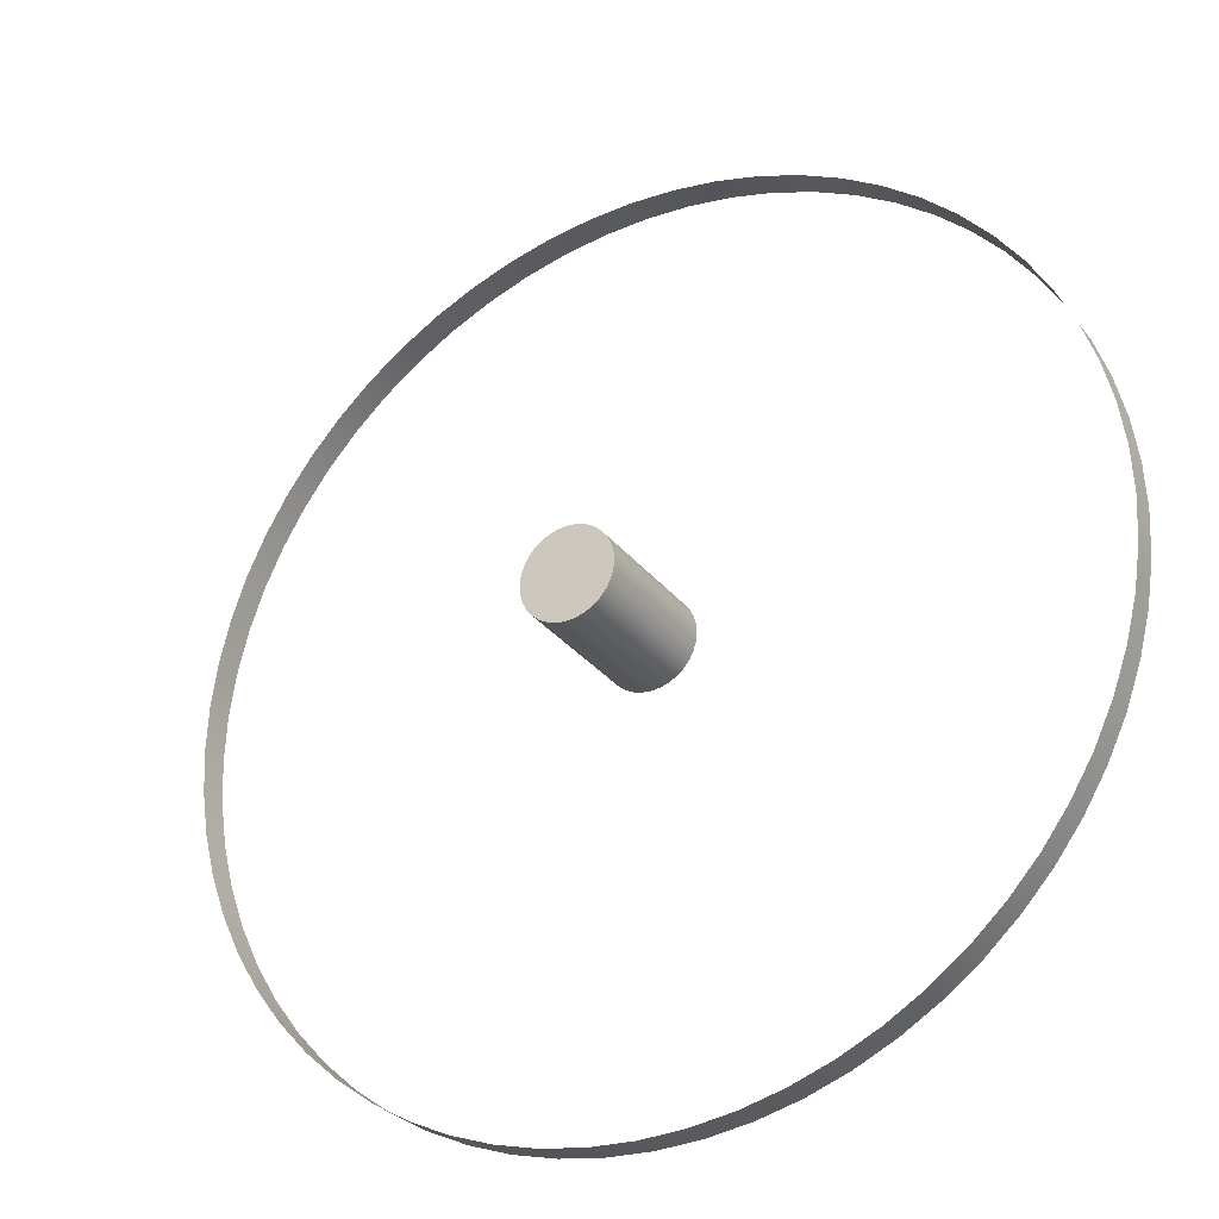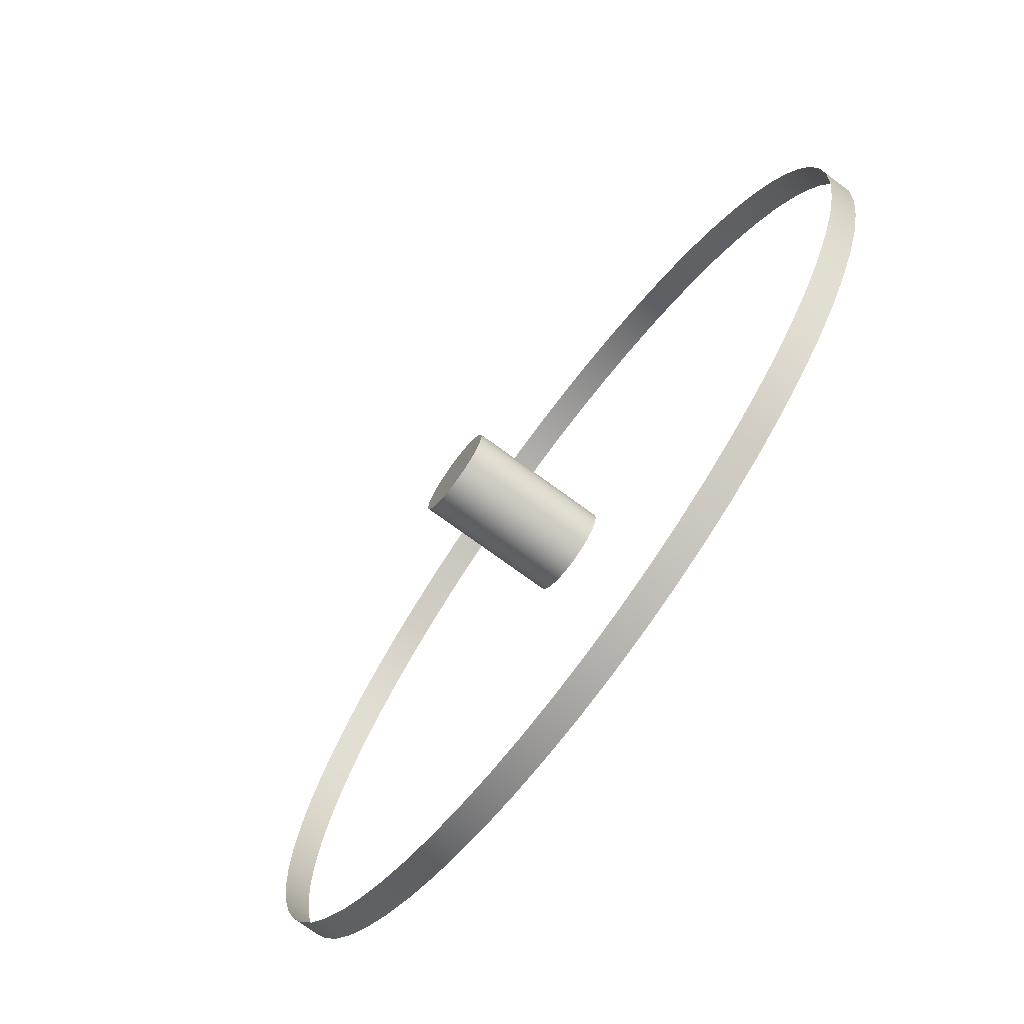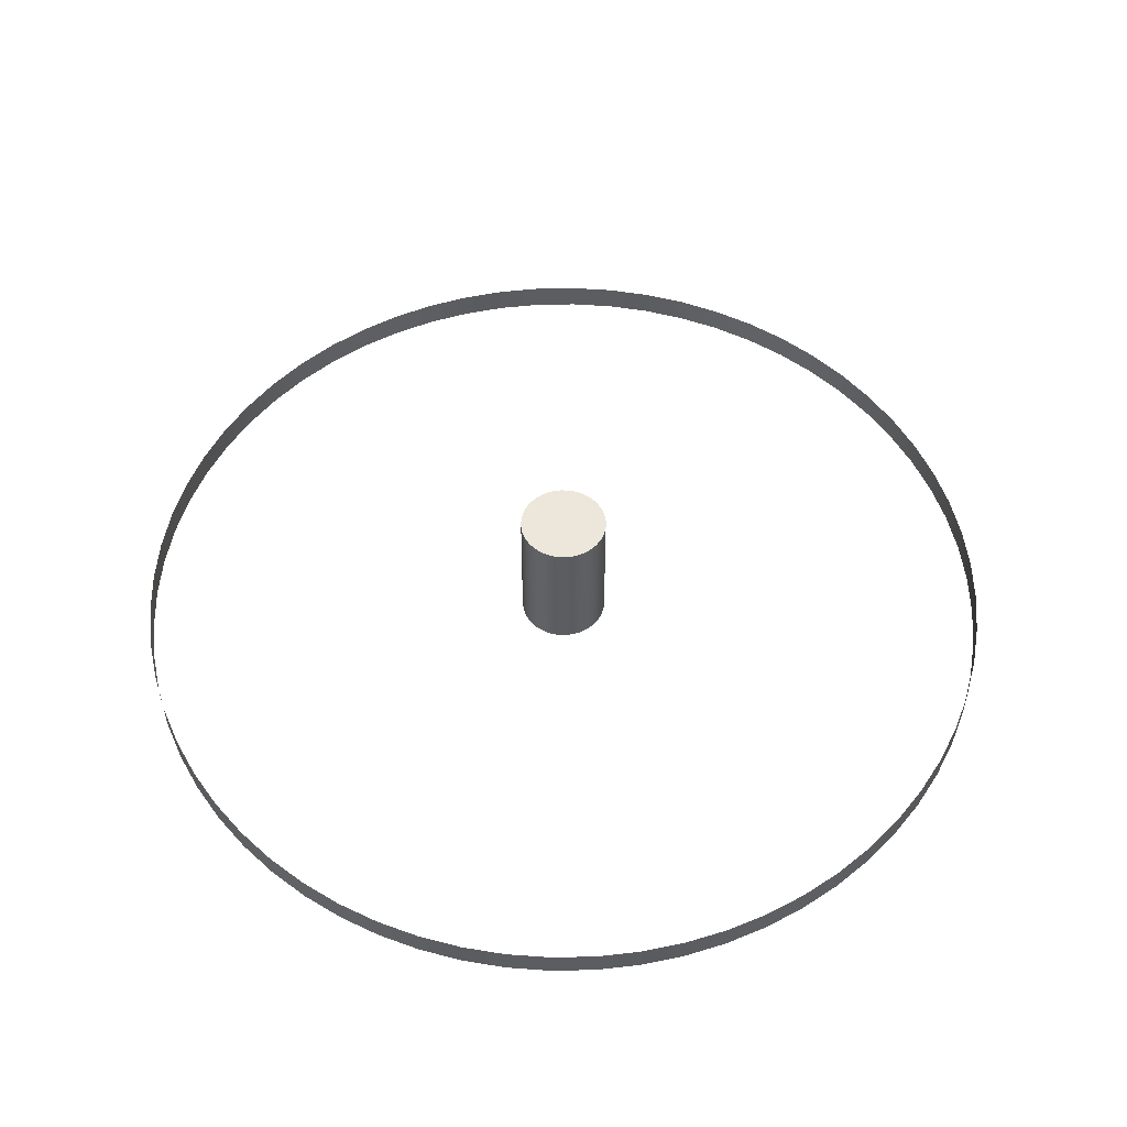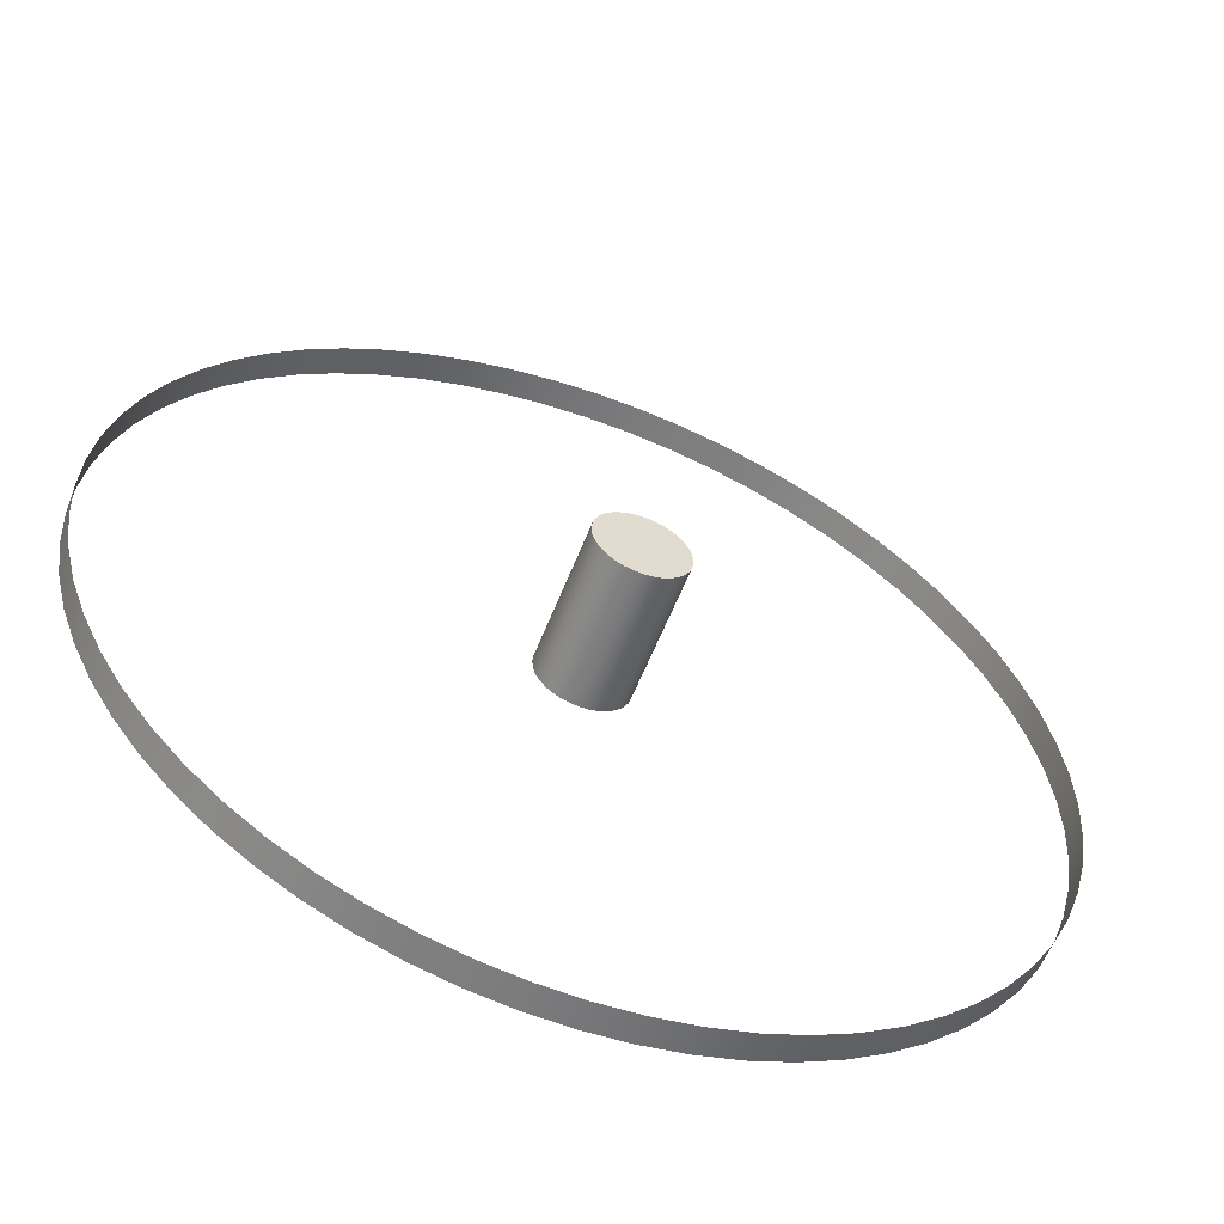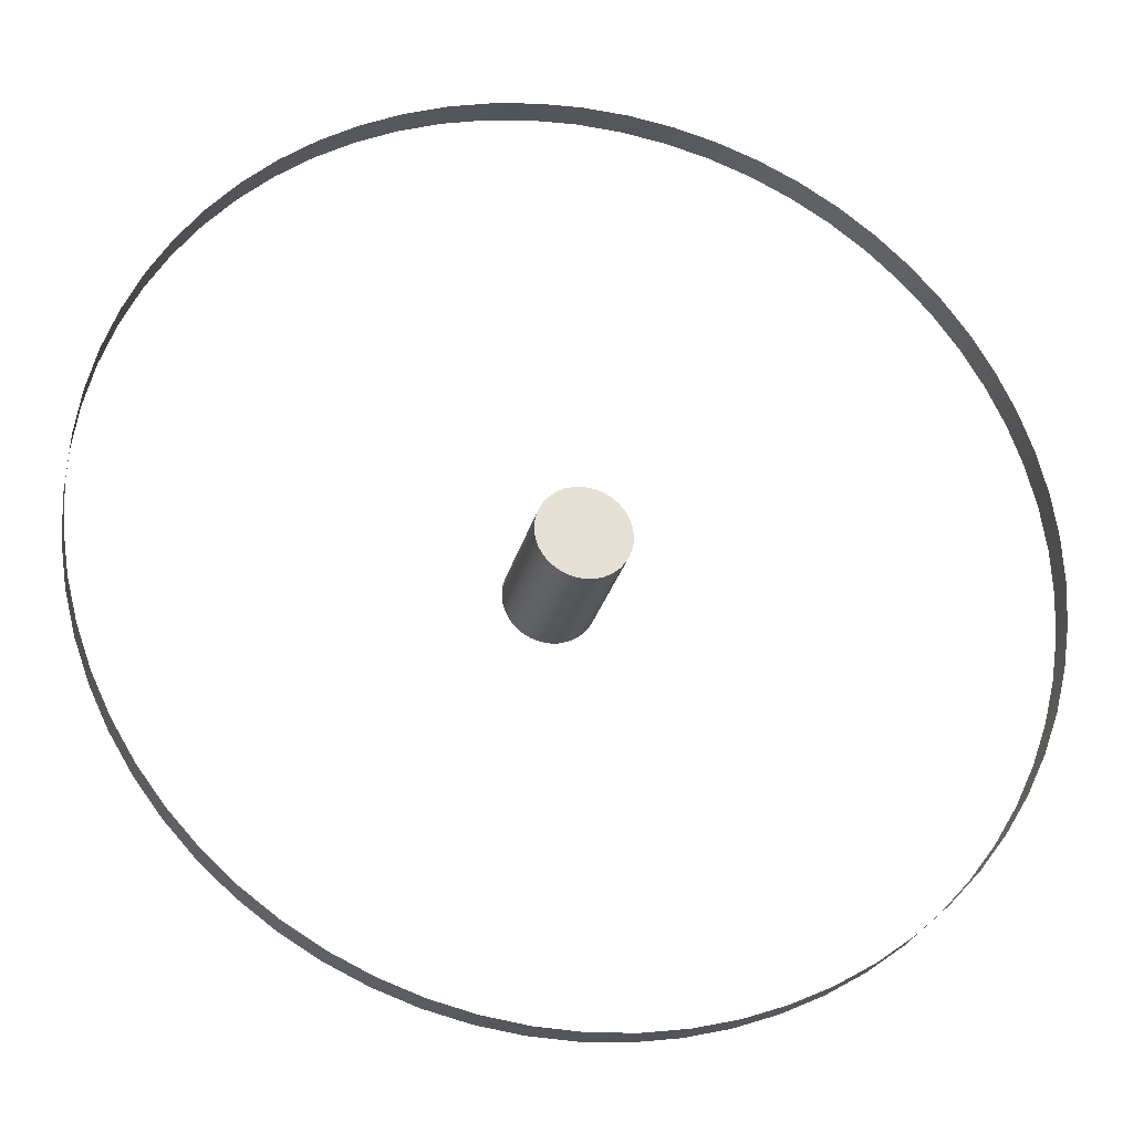
<metadata>
{"format":"obj","ext":"obj","renderer":"f3d","projection":"perspective","resolution":1024,"background":"white","views":[{"elev":-29.3,"azim":-150.1,"up":"+Z"},{"elev":-73.4,"azim":-126.3,"up":"+Z"},{"elev":53.0,"azim":-94.0,"up":"+Y"},{"elev":-57.1,"azim":159.1,"up":"+Z"},{"elev":-25.8,"azim":-12.8,"up":"+Z"}]}
</metadata>
<code>
v  4 0 -0
v  3.981 0 -0.3921
v  3.923 0 -0.7804
v  3.828 0 -1.161
v  3.696 0 -1.531
v  3.528 0 -1.886
v  3.326 0 -2.222
v  3.092 0 -2.538
v  2.828 0 -2.828
v  2.538 0 -3.092
v  2.222 0 -3.326
v  1.886 0 -3.528
v  1.531 0 -3.696
v  1.161 0 -3.828
v  0.7804 0 -3.923
v  0.3921 0 -3.981
v  -0 0 -4
v  -0.3921 0 -3.981
v  -0.7804 0 -3.923
v  -1.161 0 -3.828
v  -1.531 0 -3.696
v  -1.886 0 -3.528
v  -2.222 0 -3.326
v  -2.538 0 -3.092
v  -2.828 0 -2.828
v  -3.092 0 -2.538
v  -3.326 0 -2.222
v  -3.528 0 -1.886
v  -3.696 0 -1.531
v  -3.828 0 -1.161
v  -3.923 0 -0.7804
v  -3.981 0 -0.3921
v  -4 0 0
v  -3.981 0 0.3921
v  -3.923 0 0.7804
v  -3.828 0 1.161
v  -3.696 0 1.531
v  -3.528 0 1.886
v  -3.326 0 2.222
v  -3.092 0 2.538
v  -2.828 0 2.828
v  -2.538 0 3.092
v  -2.222 0 3.326
v  -1.886 0 3.528
v  -1.531 0 3.696
v  -1.161 0 3.828
v  -0.7804 0 3.923
v  -0.3921 0 3.981
v  -0 0 4
v  0.3921 0 3.981
v  0.7804 0 3.923
v  1.161 0 3.828
v  1.531 0 3.696
v  1.886 0 3.528
v  2.222 0 3.326
v  2.538 0 3.092
v  2.828 0 2.828
v  3.092 0 2.538
v  3.326 0 2.222
v  3.528 0 1.886
v  3.696 0 1.531
v  3.828 0 1.161
v  3.923 0 0.7804
v  3.981 0 0.3921
v  4 0.25 -0
v  3.981 0.25 -0.3921
v  3.923 0.25 -0.7804
v  3.828 0.25 -1.161
v  3.696 0.25 -1.531
v  3.528 0.25 -1.886
v  3.326 0.25 -2.222
v  3.092 0.25 -2.538
v  2.828 0.25 -2.828
v  2.538 0.25 -3.092
v  2.222 0.25 -3.326
v  1.886 0.25 -3.528
v  1.531 0.25 -3.696
v  1.161 0.25 -3.828
v  0.7804 0.25 -3.923
v  0.3921 0.25 -3.981
v  -0 0.25 -4
v  -0.3921 0.25 -3.981
v  -0.7804 0.25 -3.923
v  -1.161 0.25 -3.828
v  -1.531 0.25 -3.696
v  -1.886 0.25 -3.528
v  -2.222 0.25 -3.326
v  -2.538 0.25 -3.092
v  -2.828 0.25 -2.828
v  -3.092 0.25 -2.538
v  -3.326 0.25 -2.222
v  -3.528 0.25 -1.886
v  -3.696 0.25 -1.531
v  -3.828 0.25 -1.161
v  -3.923 0.25 -0.7804
v  -3.981 0.25 -0.3921
v  -4 0.25 0
v  -3.981 0.25 0.3921
v  -3.923 0.25 0.7804
v  -3.828 0.25 1.161
v  -3.696 0.25 1.531
v  -3.528 0.25 1.886
v  -3.326 0.25 2.222
v  -3.092 0.25 2.538
v  -2.828 0.25 2.828
v  -2.538 0.25 3.092
v  -2.222 0.25 3.326
v  -1.886 0.25 3.528
v  -1.531 0.25 3.696
v  -1.161 0.25 3.828
v  -0.7804 0.25 3.923
v  -0.3921 0.25 3.981
v  -0 0.25 4
v  0.3921 0.25 3.981
v  0.7804 0.25 3.923
v  1.161 0.25 3.828
v  1.531 0.25 3.696
v  1.886 0.25 3.528
v  2.222 0.25 3.326
v  2.538 0.25 3.092
v  2.828 0.25 2.828
v  3.092 0.25 2.538
v  3.326 0.25 2.222
v  3.528 0.25 1.886
v  3.696 0.25 1.531
v  3.828 0.25 1.161
v  3.923 0.25 0.7804
v  3.981 0.25 0.3921
v  4 0 -0
v  3.981 0 -0.3921
v  3.923 0 -0.7804
v  3.828 0 -1.161
v  3.696 0 -1.531
v  3.528 0 -1.886
v  3.326 0 -2.222
v  3.092 0 -2.538
v  2.828 0 -2.828
v  2.538 0 -3.092
v  2.222 0 -3.326
v  1.886 0 -3.528
v  1.531 0 -3.696
v  1.161 0 -3.828
v  0.7804 0 -3.923
v  0.3921 0 -3.981
v  -0 0 -4
v  -0.3921 0 -3.981
v  -0.7804 0 -3.923
v  -1.161 0 -3.828
v  -1.531 0 -3.696
v  -1.886 0 -3.528
v  -2.222 0 -3.326
v  -2.538 0 -3.092
v  -2.828 0 -2.828
v  -3.092 0 -2.538
v  -3.326 0 -2.222
v  -3.528 0 -1.886
v  -3.696 0 -1.531
v  -3.828 0 -1.161
v  -3.923 0 -0.7804
v  -3.981 0 -0.3921
v  -4 0 0
v  -3.981 0 0.3921
v  -3.923 0 0.7804
v  -3.828 0 1.161
v  -3.696 0 1.531
v  -3.528 0 1.886
v  -3.326 0 2.222
v  -3.092 0 2.538
v  -2.828 0 2.828
v  -2.538 0 3.092
v  -2.222 0 3.326
v  -1.886 0 3.528
v  -1.531 0 3.696
v  -1.161 0 3.828
v  -0.7804 0 3.923
v  -0.3921 0 3.981
v  -0 0 4
v  0.3921 0 3.981
v  0.7804 0 3.923
v  1.161 0 3.828
v  1.531 0 3.696
v  1.886 0 3.528
v  2.222 0 3.326
v  2.538 0 3.092
v  2.828 0 2.828
v  3.092 0 2.538
v  3.326 0 2.222
v  3.528 0 1.886
v  3.696 0 1.531
v  3.828 0 1.161
v  3.923 0 0.7804
v  3.981 0 0.3921
v  4 0.25 -0
v  3.981 0.25 -0.3921
v  3.923 0.25 -0.7804
v  3.828 0.25 -1.161
v  3.696 0.25 -1.531
v  3.528 0.25 -1.886
v  3.326 0.25 -2.222
v  3.092 0.25 -2.538
v  2.828 0.25 -2.828
v  2.538 0.25 -3.092
v  2.222 0.25 -3.326
v  1.886 0.25 -3.528
v  1.531 0.25 -3.696
v  1.161 0.25 -3.828
v  0.7804 0.25 -3.923
v  0.3921 0.25 -3.981
v  -0 0.25 -4
v  -0.3921 0.25 -3.981
v  -0.7804 0.25 -3.923
v  -1.161 0.25 -3.828
v  -1.531 0.25 -3.696
v  -1.886 0.25 -3.528
v  -2.222 0.25 -3.326
v  -2.538 0.25 -3.092
v  -2.828 0.25 -2.828
v  -3.092 0.25 -2.538
v  -3.326 0.25 -2.222
v  -3.528 0.25 -1.886
v  -3.696 0.25 -1.531
v  -3.828 0.25 -1.161
v  -3.923 0.25 -0.7804
v  -3.981 0.25 -0.3921
v  -4 0.25 0
v  -3.981 0.25 0.3921
v  -3.923 0.25 0.7804
v  -3.828 0.25 1.161
v  -3.696 0.25 1.531
v  -3.528 0.25 1.886
v  -3.326 0.25 2.222
v  -3.092 0.25 2.538
v  -2.828 0.25 2.828
v  -2.538 0.25 3.092
v  -2.222 0.25 3.326
v  -1.886 0.25 3.528
v  -1.531 0.25 3.696
v  -1.161 0.25 3.828
v  -0.7804 0.25 3.923
v  -0.3921 0.25 3.981
v  -0 0.25 4
v  0.3921 0.25 3.981
v  0.7804 0.25 3.923
v  1.161 0.25 3.828
v  1.531 0.25 3.696
v  1.886 0.25 3.528
v  2.222 0.25 3.326
v  2.538 0.25 3.092
v  2.828 0.25 2.828
v  3.092 0.25 2.538
v  3.326 0.25 2.222
v  3.528 0.25 1.886
v  3.696 0.25 1.531
v  3.828 0.25 1.161
v  3.923 0.25 0.7804
v  3.981 0.25 0.3921
v  0 0 -0
v  0.4 0 -0
v  0.3923 0 -0.078
v  0.3696 0 -0.1531
v  0.3326 0 -0.2222
v  0.2828 0 -0.2828
v  0.2222 0 -0.3326
v  0.1531 0 -0.3696
v  0.078 0 -0.3923
v  0 0 -0.4
v  -0.078 0 -0.3923
v  -0.1531 0 -0.3696
v  -0.2222 0 -0.3326
v  -0.2828 0 -0.2828
v  -0.3326 0 -0.2222
v  -0.3696 0 -0.1531
v  -0.3923 0 -0.078
v  -0.4 0 0
v  -0.3923 0 0.078
v  -0.3696 0 0.1531
v  -0.3326 0 0.2222
v  -0.2828 0 0.2828
v  -0.2222 0 0.3326
v  -0.1531 0 0.3696
v  -0.078 0 0.3923
v  0 0 0.4
v  0.078 0 0.3923
v  0.1531 0 0.3696
v  0.2222 0 0.3326
v  0.2828 0 0.2828
v  0.3326 0 0.2222
v  0.3696 0 0.1531
v  0.3923 0 0.078
v  0.4 1.25 -0
v  0.3923 1.25 -0.078
v  0.3696 1.25 -0.1531
v  0.3326 1.25 -0.2222
v  0.2828 1.25 -0.2828
v  0.2222 1.25 -0.3326
v  0.1531 1.25 -0.3696
v  0.078 1.25 -0.3923
v  0 1.25 -0.4
v  -0.078 1.25 -0.3923
v  -0.1531 1.25 -0.3696
v  -0.2222 1.25 -0.3326
v  -0.2828 1.25 -0.2828
v  -0.3326 1.25 -0.2222
v  -0.3696 1.25 -0.1531
v  -0.3923 1.25 -0.078
v  -0.4 1.25 0
v  -0.3923 1.25 0.078
v  -0.3696 1.25 0.1531
v  -0.3326 1.25 0.2222
v  -0.2828 1.25 0.2828
v  -0.2222 1.25 0.3326
v  -0.1531 1.25 0.3696
v  -0.078 1.25 0.3923
v  0 1.25 0.4
v  0.078 1.25 0.3923
v  0.1531 1.25 0.3696
v  0.2222 1.25 0.3326
v  0.2828 1.25 0.2828
v  0.3326 1.25 0.2222
v  0.3696 1.25 0.1531
v  0.3923 1.25 0.078
v  0 1.25 -0
v  0.4 0 -0
v  0.3923 0 -0.078
v  0.3696 0 -0.1531
v  0.3326 0 -0.2222
v  0.2828 0 -0.2828
v  0.2222 0 -0.3326
v  0.1531 0 -0.3696
v  0.078 0 -0.3923
v  0 0 -0.4
v  -0.078 0 -0.3923
v  -0.1531 0 -0.3696
v  -0.2222 0 -0.3326
v  -0.2828 0 -0.2828
v  -0.3326 0 -0.2222
v  -0.3696 0 -0.1531
v  -0.3923 0 -0.078
v  -0.4 0 0
v  -0.3923 0 0.078
v  -0.3696 0 0.1531
v  -0.3326 0 0.2222
v  -0.2828 0 0.2828
v  -0.2222 0 0.3326
v  -0.1531 0 0.3696
v  -0.078 0 0.3923
v  0 0 0.4
v  0.078 0 0.3923
v  0.1531 0 0.3696
v  0.2222 0 0.3326
v  0.2828 0 0.2828
v  0.3326 0 0.2222
v  0.3696 0 0.1531
v  0.3923 0 0.078
v  0.4 1.25 -0
v  0.3923 1.25 -0.078
v  0.3696 1.25 -0.1531
v  0.3326 1.25 -0.2222
v  0.2828 1.25 -0.2828
v  0.2222 1.25 -0.3326
v  0.1531 1.25 -0.3696
v  0.078 1.25 -0.3923
v  0 1.25 -0.4
v  -0.078 1.25 -0.3923
v  -0.1531 1.25 -0.3696
v  -0.2222 1.25 -0.3326
v  -0.2828 1.25 -0.2828
v  -0.3326 1.25 -0.2222
v  -0.3696 1.25 -0.1531
v  -0.3923 1.25 -0.078
v  -0.4 1.25 0
v  -0.3923 1.25 0.078
v  -0.3696 1.25 0.1531
v  -0.3326 1.25 0.2222
v  -0.2828 1.25 0.2828
v  -0.2222 1.25 0.3326
v  -0.1531 1.25 0.3696
v  -0.078 1.25 0.3923
v  0 1.25 0.4
v  0.078 1.25 0.3923
v  0.1531 1.25 0.3696
v  0.2222 1.25 0.3326
v  0.2828 1.25 0.2828
v  0.3326 1.25 0.2222
v  0.3696 1.25 0.1531
v  0.3923 1.25 0.078
g barrel_e_r4
f 1 2 66 65
f 2 3 67 66
f 3 4 68 67
f 4 5 69 68
f 5 6 70 69
f 6 7 71 70
f 7 8 72 71
f 8 9 73 72
f 9 10 74 73
f 10 11 75 74
f 11 12 76 75
f 12 13 77 76
f 13 14 78 77
f 14 15 79 78
f 15 16 80 79
f 16 17 81 80
f 17 18 82 81
f 18 19 83 82
f 19 20 84 83
f 20 21 85 84
f 21 22 86 85
f 22 23 87 86
f 23 24 88 87
f 24 25 89 88
f 25 26 90 89
f 26 27 91 90
f 27 28 92 91
f 28 29 93 92
f 29 30 94 93
f 30 31 95 94
f 31 32 96 95
f 32 33 97 96
f 33 34 98 97
f 34 35 99 98
f 35 36 100 99
f 36 37 101 100
f 37 38 102 101
f 38 39 103 102
f 39 40 104 103
f 40 41 105 104
f 41 42 106 105
f 42 43 107 106
f 43 44 108 107
f 44 45 109 108
f 45 46 110 109
f 46 47 111 110
f 47 48 112 111
f 48 49 113 112
f 49 50 114 113
f 50 51 115 114
f 51 52 116 115
f 52 53 117 116
f 53 54 118 117
f 54 55 119 118
f 55 56 120 119
f 56 57 121 120
f 57 58 122 121
f 58 59 123 122
f 59 60 124 123
f 60 61 125 124
f 61 62 126 125
f 62 63 127 126
f 63 64 128 127
f 64 1 65 128
f 194 130 129 193
f 195 131 130 194
f 196 132 131 195
f 197 133 132 196
f 198 134 133 197
f 199 135 134 198
f 200 136 135 199
f 201 137 136 200
f 202 138 137 201
f 203 139 138 202
f 204 140 139 203
f 205 141 140 204
f 206 142 141 205
f 207 143 142 206
f 208 144 143 207
f 209 145 144 208
f 210 146 145 209
f 211 147 146 210
f 212 148 147 211
f 213 149 148 212
f 214 150 149 213
f 215 151 150 214
f 216 152 151 215
f 217 153 152 216
f 218 154 153 217
f 219 155 154 218
f 220 156 155 219
f 221 157 156 220
f 222 158 157 221
f 223 159 158 222
f 224 160 159 223
f 225 161 160 224
f 226 162 161 225
f 227 163 162 226
f 228 164 163 227
f 229 165 164 228
f 230 166 165 229
f 231 167 166 230
f 232 168 167 231
f 233 169 168 232
f 234 170 169 233
f 235 171 170 234
f 236 172 171 235
f 237 173 172 236
f 238 174 173 237
f 239 175 174 238
f 240 176 175 239
f 241 177 176 240
f 242 178 177 241
f 243 179 178 242
f 244 180 179 243
f 245 181 180 244
f 246 182 181 245
f 247 183 182 246
f 248 184 183 247
f 249 185 184 248
f 250 186 185 249
f 251 187 186 250
f 252 188 187 251
f 253 189 188 252
f 254 190 189 253
f 255 191 190 254
f 256 192 191 255
f 193 129 192 256
f 257 260 259 258
f 257 262 261 260
f 257 264 263 262
f 257 266 265 264
f 257 268 267 266
f 257 270 269 268
f 257 272 271 270
f 257 274 273 272
f 257 276 275 274
f 257 278 277 276
f 257 280 279 278
f 257 282 281 280
f 257 284 283 282
f 257 286 285 284
f 257 288 287 286
f 257 258 289 288
f 322 321 290 291
f 322 291 292 293
f 322 293 294 295
f 322 295 296 297
f 322 297 298 299
f 322 299 300 301
f 322 301 302 303
f 322 303 304 305
f 322 305 306 307
f 322 307 308 309
f 322 309 310 311
f 322 311 312 313
f 322 313 314 315
f 322 315 316 317
f 322 317 318 319
f 322 319 320 321
f 323 324 356 355
f 324 325 357 356
f 325 326 358 357
f 326 327 359 358
f 327 328 360 359
f 328 329 361 360
f 329 330 362 361
f 330 331 363 362
f 331 332 364 363
f 332 333 365 364
f 333 334 366 365
f 334 335 367 366
f 335 336 368 367
f 336 337 369 368
f 337 338 370 369
f 338 339 371 370
f 339 340 372 371
f 340 341 373 372
f 341 342 374 373
f 342 343 375 374
f 343 344 376 375
f 344 345 377 376
f 345 346 378 377
f 346 347 379 378
f 347 348 380 379
f 348 349 381 380
f 349 350 382 381
f 350 351 383 382
f 351 352 384 383
f 352 353 385 384
f 353 354 386 385
f 354 323 355 386

</code>
